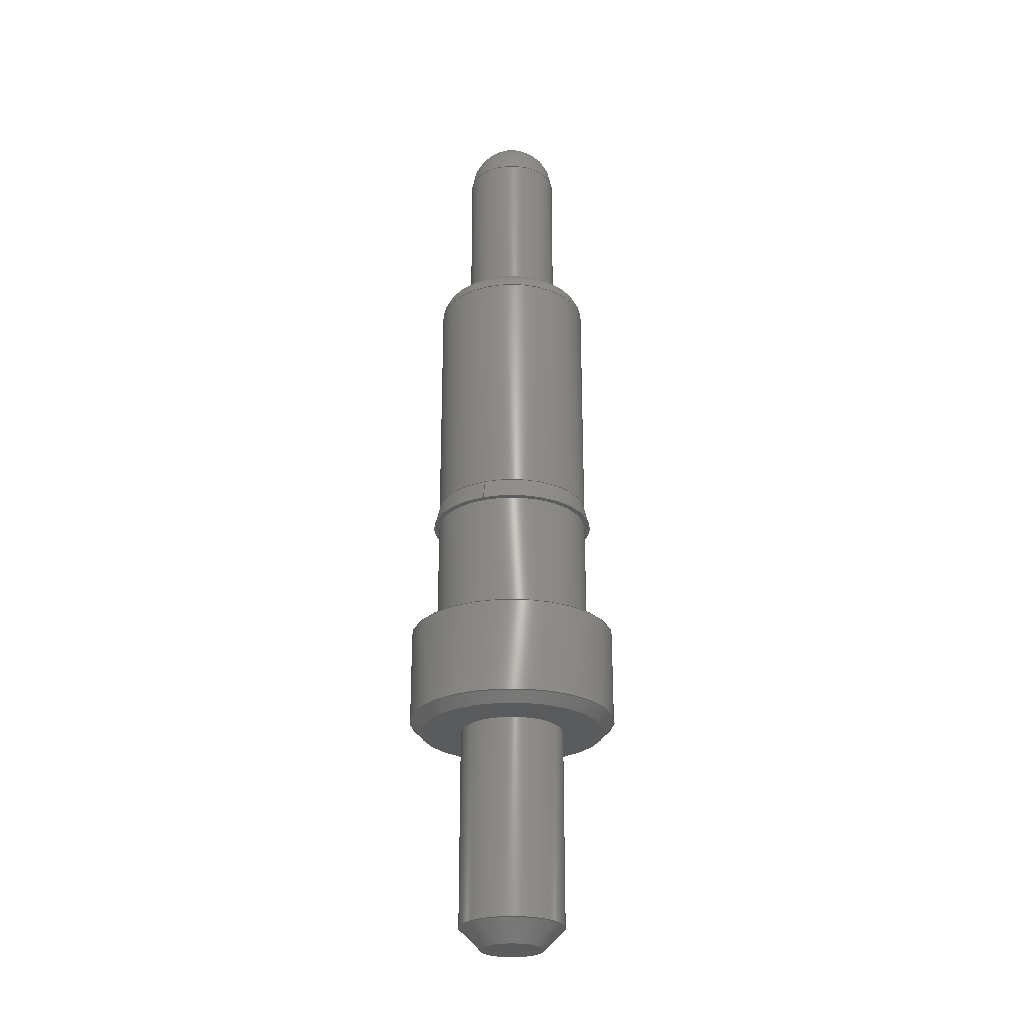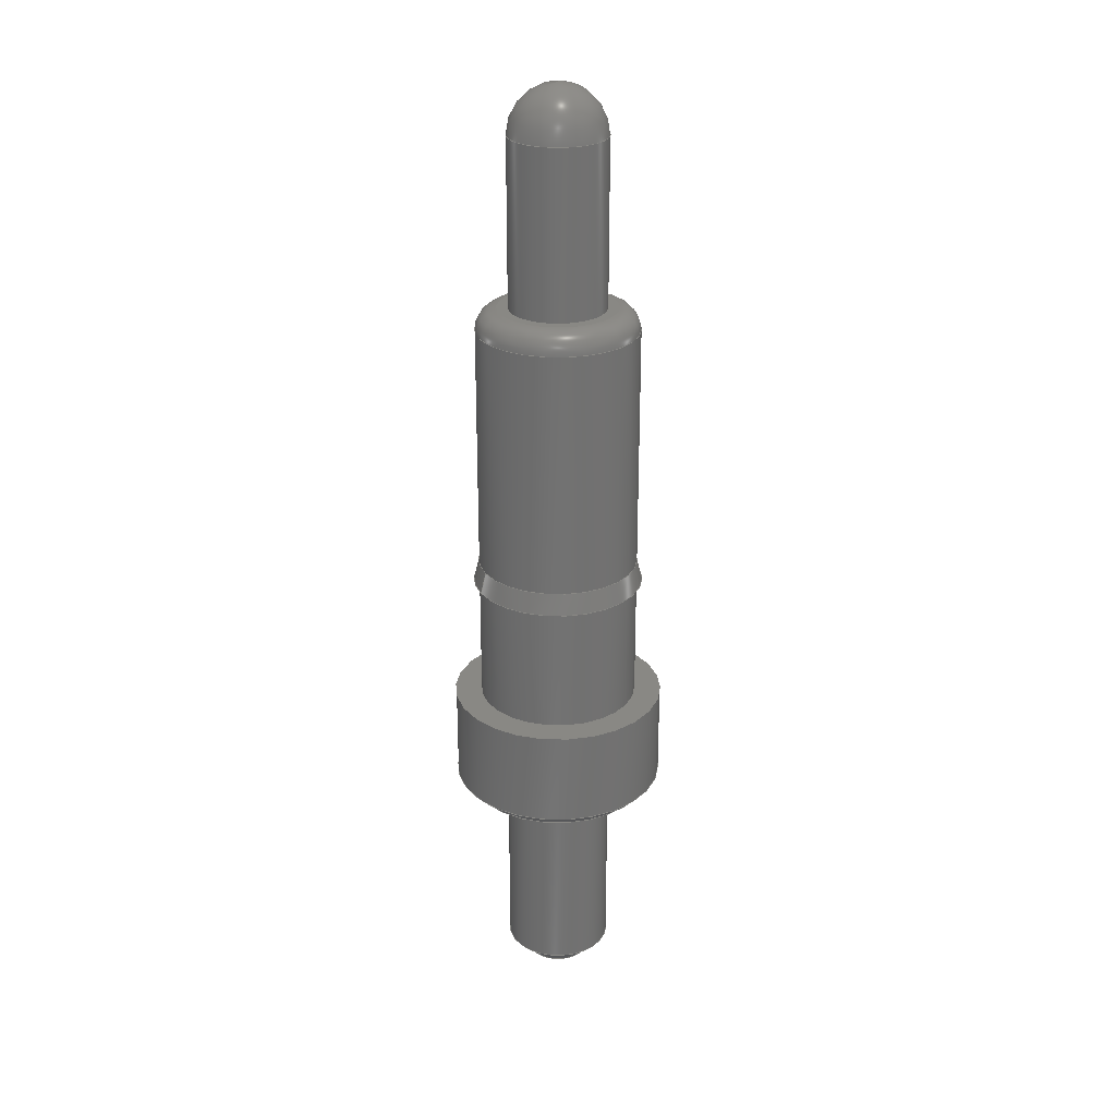
<metadata>
{"format":"step","ext":"step","renderer":"f3d","projection":"perspective","resolution":1024,"background":"white","views":[{"elev":-25.6,"azim":110.8,"up":"+Z"},{"elev":26.2,"azim":154.1,"up":"+Z"}]}
</metadata>
<code>
ISO-10303-21;
DATA;
#1=MECHANICAL_DESIGN_GEOMETRIC_PRESENTATION_REPRESENTATION('',(#4),#388);
#2=SHAPE_REPRESENTATION_RELATIONSHIP('SRR','None',#395,#3);
#3=ADVANCED_BREP_SHAPE_REPRESENTATION('',(#5),#387);
#4=STYLED_ITEM('',(#405),#5);
#5=MANIFOLD_SOLID_BREP('Body1',#203);
#6=CONICAL_SURFACE('',#227,0.775,0.245);
#7=CONICAL_SURFACE('',#240,0.95,0.7854);
#8=CONICAL_SURFACE('',#244,0.4,0.7854);
#9=SPHERICAL_SURFACE('',#225,0.45);
#10=LINE('',#339,#18);
#11=LINE('',#348,#19);
#12=LINE('',#358,#20);
#13=LINE('',#365,#21);
#14=LINE('',#369,#22);
#15=LINE('',#377,#23);
#16=LINE('',#381,#24);
#17=LINE('',#384,#25);
#18=VECTOR('',#268,0.45);
#19=VECTOR('',#277,0.775);
#20=VECTOR('',#290,0.75);
#21=VECTOR('',#299,1);
#22=VECTOR('',#304,0.95);
#23=VECTOR('',#315,0.4);
#24=VECTOR('',#320,0.5);
#25=VECTOR('',#325,0.75);
#26=CYLINDRICAL_SURFACE('',#223,0.45);
#27=CYLINDRICAL_SURFACE('',#234,0.75);
#28=CYLINDRICAL_SURFACE('',#238,1);
#29=CYLINDRICAL_SURFACE('',#246,0.5);
#30=CYLINDRICAL_SURFACE('',#249,0.75);
#31=FACE_BOUND('',#57,.T.);
#32=FACE_BOUND('',#62,.T.);
#33=FACE_BOUND('',#65,.T.);
#34=FACE_BOUND('',#72,.T.);
#35=PLANE('',#221);
#36=PLANE('',#232);
#37=PLANE('',#236);
#38=PLANE('',#242);
#39=PLANE('',#248);
#40=FACE_OUTER_BOUND('',#55,.T.);
#41=FACE_OUTER_BOUND('',#56,.T.);
#42=FACE_OUTER_BOUND('',#58,.T.);
#43=FACE_OUTER_BOUND('',#59,.T.);
#44=FACE_OUTER_BOUND('',#60,.T.);
#45=FACE_OUTER_BOUND('',#61,.T.);
#46=FACE_OUTER_BOUND('',#63,.T.);
#47=FACE_OUTER_BOUND('',#64,.T.);
#48=FACE_OUTER_BOUND('',#66,.T.);
#49=FACE_OUTER_BOUND('',#67,.T.);
#50=FACE_OUTER_BOUND('',#68,.T.);
#51=FACE_OUTER_BOUND('',#69,.T.);
#52=FACE_OUTER_BOUND('',#70,.T.);
#53=FACE_OUTER_BOUND('',#71,.T.);
#54=FACE_OUTER_BOUND('',#73,.T.);
#55=EDGE_LOOP('',(#135,#136,#137,#138));
#56=EDGE_LOOP('',(#139));
#57=EDGE_LOOP('',(#140));
#58=EDGE_LOOP('',(#141,#142,#143,#144));
#59=EDGE_LOOP('',(#145,#146,#147));
#60=EDGE_LOOP('',(#148,#149,#150,#151,#152,#153));
#61=EDGE_LOOP('',(#154,#155));
#62=EDGE_LOOP('',(#156));
#63=EDGE_LOOP('',(#157,#158,#159,#160));
#64=EDGE_LOOP('',(#161));
#65=EDGE_LOOP('',(#162));
#66=EDGE_LOOP('',(#163,#164,#165,#166));
#67=EDGE_LOOP('',(#167,#168,#169,#170));
#68=EDGE_LOOP('',(#171));
#69=EDGE_LOOP('',(#172,#173,#174,#175));
#70=EDGE_LOOP('',(#176,#177,#178,#179));
#71=EDGE_LOOP('',(#180));
#72=EDGE_LOOP('',(#181));
#73=EDGE_LOOP('',(#182,#183,#184,#185,#186));
#74=CIRCLE('',#218,0.55);
#75=CIRCLE('',#219,0.2);
#76=CIRCLE('',#220,0.75);
#77=CIRCLE('',#222,0.45);
#78=CIRCLE('',#224,0.45);
#79=CIRCLE('',#226,0.45);
#80=CIRCLE('',#228,0.8);
#81=CIRCLE('',#229,0.75);
#82=CIRCLE('',#230,0.75);
#83=CIRCLE('',#231,0.8);
#84=CIRCLE('',#233,0.75);
#85=CIRCLE('',#235,0.75);
#86=CIRCLE('',#237,1);
#87=CIRCLE('',#239,1);
#88=CIRCLE('',#241,0.9);
#89=CIRCLE('',#243,0.3);
#90=CIRCLE('',#245,0.5);
#91=CIRCLE('',#247,0.5);
#92=VERTEX_POINT('',#328);
#93=VERTEX_POINT('',#330);
#94=VERTEX_POINT('',#334);
#95=VERTEX_POINT('',#337);
#96=VERTEX_POINT('',#341);
#97=VERTEX_POINT('',#344);
#98=VERTEX_POINT('',#345);
#99=VERTEX_POINT('',#347);
#100=VERTEX_POINT('',#349);
#101=VERTEX_POINT('',#354);
#102=VERTEX_POINT('',#357);
#103=VERTEX_POINT('',#361);
#104=VERTEX_POINT('',#364);
#105=VERTEX_POINT('',#368);
#106=VERTEX_POINT('',#372);
#107=VERTEX_POINT('',#375);
#108=VERTEX_POINT('',#379);
#109=EDGE_CURVE('',#92,#92,#74,.T.);
#110=EDGE_CURVE('',#92,#93,#75,.T.);
#111=EDGE_CURVE('',#93,#93,#76,.T.);
#112=EDGE_CURVE('',#94,#94,#77,.T.);
#113=EDGE_CURVE('',#95,#95,#78,.T.);
#114=EDGE_CURVE('',#95,#94,#10,.T.);
#115=EDGE_CURVE('',#96,#95,#79,.T.);
#116=EDGE_CURVE('',#97,#98,#80,.T.);
#117=EDGE_CURVE('',#98,#99,#11,.T.);
#118=EDGE_CURVE('',#99,#100,#81,.T.);
#119=EDGE_CURVE('',#100,#99,#82,.T.);
#120=EDGE_CURVE('',#98,#97,#83,.T.);
#121=EDGE_CURVE('',#101,#101,#84,.T.);
#122=EDGE_CURVE('',#101,#102,#12,.T.);
#123=EDGE_CURVE('',#102,#102,#85,.T.);
#124=EDGE_CURVE('',#103,#103,#86,.T.);
#125=EDGE_CURVE('',#103,#104,#13,.T.);
#126=EDGE_CURVE('',#104,#104,#87,.T.);
#127=EDGE_CURVE('',#104,#105,#14,.T.);
#128=EDGE_CURVE('',#105,#105,#88,.T.);
#129=EDGE_CURVE('',#106,#106,#89,.T.);
#130=EDGE_CURVE('',#107,#107,#90,.T.);
#131=EDGE_CURVE('',#107,#106,#15,.T.);
#132=EDGE_CURVE('',#108,#108,#91,.T.);
#133=EDGE_CURVE('',#108,#107,#16,.T.);
#134=EDGE_CURVE('',#93,#100,#17,.T.);
#135=ORIENTED_EDGE('',*,*,#109,.T.);
#136=ORIENTED_EDGE('',*,*,#110,.T.);
#137=ORIENTED_EDGE('',*,*,#111,.F.);
#138=ORIENTED_EDGE('',*,*,#110,.F.);
#139=ORIENTED_EDGE('',*,*,#109,.F.);
#140=ORIENTED_EDGE('',*,*,#112,.F.);
#141=ORIENTED_EDGE('',*,*,#113,.T.);
#142=ORIENTED_EDGE('',*,*,#114,.T.);
#143=ORIENTED_EDGE('',*,*,#112,.T.);
#144=ORIENTED_EDGE('',*,*,#114,.F.);
#145=ORIENTED_EDGE('',*,*,#113,.F.);
#146=ORIENTED_EDGE('',*,*,#115,.F.);
#147=ORIENTED_EDGE('',*,*,#115,.T.);
#148=ORIENTED_EDGE('',*,*,#116,.T.);
#149=ORIENTED_EDGE('',*,*,#117,.T.);
#150=ORIENTED_EDGE('',*,*,#118,.T.);
#151=ORIENTED_EDGE('',*,*,#119,.T.);
#152=ORIENTED_EDGE('',*,*,#117,.F.);
#153=ORIENTED_EDGE('',*,*,#120,.T.);
#154=ORIENTED_EDGE('',*,*,#116,.F.);
#155=ORIENTED_EDGE('',*,*,#120,.F.);
#156=ORIENTED_EDGE('',*,*,#121,.F.);
#157=ORIENTED_EDGE('',*,*,#121,.T.);
#158=ORIENTED_EDGE('',*,*,#122,.T.);
#159=ORIENTED_EDGE('',*,*,#123,.T.);
#160=ORIENTED_EDGE('',*,*,#122,.F.);
#161=ORIENTED_EDGE('',*,*,#124,.F.);
#162=ORIENTED_EDGE('',*,*,#123,.F.);
#163=ORIENTED_EDGE('',*,*,#124,.T.);
#164=ORIENTED_EDGE('',*,*,#125,.T.);
#165=ORIENTED_EDGE('',*,*,#126,.F.);
#166=ORIENTED_EDGE('',*,*,#125,.F.);
#167=ORIENTED_EDGE('',*,*,#126,.T.);
#168=ORIENTED_EDGE('',*,*,#127,.T.);
#169=ORIENTED_EDGE('',*,*,#128,.F.);
#170=ORIENTED_EDGE('',*,*,#127,.F.);
#171=ORIENTED_EDGE('',*,*,#129,.F.);
#172=ORIENTED_EDGE('',*,*,#130,.F.);
#173=ORIENTED_EDGE('',*,*,#131,.T.);
#174=ORIENTED_EDGE('',*,*,#129,.T.);
#175=ORIENTED_EDGE('',*,*,#131,.F.);
#176=ORIENTED_EDGE('',*,*,#132,.F.);
#177=ORIENTED_EDGE('',*,*,#133,.T.);
#178=ORIENTED_EDGE('',*,*,#130,.T.);
#179=ORIENTED_EDGE('',*,*,#133,.F.);
#180=ORIENTED_EDGE('',*,*,#128,.T.);
#181=ORIENTED_EDGE('',*,*,#132,.T.);
#182=ORIENTED_EDGE('',*,*,#111,.T.);
#183=ORIENTED_EDGE('',*,*,#134,.T.);
#184=ORIENTED_EDGE('',*,*,#118,.F.);
#185=ORIENTED_EDGE('',*,*,#119,.F.);
#186=ORIENTED_EDGE('',*,*,#134,.F.);
#187=TOROIDAL_SURFACE('',#217,0.55,0.2);
#188=ADVANCED_FACE('',(#40),#187,.T.);
#189=ADVANCED_FACE('',(#41,#31),#35,.T.);
#190=ADVANCED_FACE('',(#42),#26,.T.);
#191=ADVANCED_FACE('',(#43),#9,.T.);
#192=ADVANCED_FACE('',(#44),#6,.T.);
#193=ADVANCED_FACE('',(#45,#32),#36,.F.);
#194=ADVANCED_FACE('',(#46),#27,.T.);
#195=ADVANCED_FACE('',(#47,#33),#37,.T.);
#196=ADVANCED_FACE('',(#48),#28,.T.);
#197=ADVANCED_FACE('',(#49),#7,.T.);
#198=ADVANCED_FACE('',(#50),#38,.F.);
#199=ADVANCED_FACE('',(#51),#8,.T.);
#200=ADVANCED_FACE('',(#52),#29,.T.);
#201=ADVANCED_FACE('',(#53,#34),#39,.F.);
#202=ADVANCED_FACE('',(#54),#30,.T.);
#203=CLOSED_SHELL('',(#188,#189,#190,#191,#192,#193,#194,#195,#196,#197,
#198,#199,#200,#201,#202));
#204=DERIVED_UNIT_ELEMENT(#206,1);
#205=DERIVED_UNIT_ELEMENT(#390,3);
#206=(
MASS_UNIT()
NAMED_UNIT(*)
SI_UNIT(.KILO.,.GRAM.)
);
#207=DERIVED_UNIT((#204,#205));
#208=MEASURE_REPRESENTATION_ITEM('density measure',
POSITIVE_RATIO_MEASURE(7850),#207);
#209=PROPERTY_DEFINITION_REPRESENTATION(#214,#211);
#210=PROPERTY_DEFINITION_REPRESENTATION(#215,#212);
#211=REPRESENTATION('material name',(#213),#387);
#212=REPRESENTATION('density',(#208),#387);
#213=DESCRIPTIVE_REPRESENTATION_ITEM('Steel','Steel');
#214=PROPERTY_DEFINITION('material property','material name',#397);
#215=PROPERTY_DEFINITION('material property','density of part',#397);
#216=AXIS2_PLACEMENT_3D('placement',#326,#250,#251);
#217=AXIS2_PLACEMENT_3D('',#327,#252,#253);
#218=AXIS2_PLACEMENT_3D('',#329,#254,#255);
#219=AXIS2_PLACEMENT_3D('',#331,#256,#257);
#220=AXIS2_PLACEMENT_3D('',#332,#258,#259);
#221=AXIS2_PLACEMENT_3D('',#333,#260,#261);
#222=AXIS2_PLACEMENT_3D('',#335,#262,#263);
#223=AXIS2_PLACEMENT_3D('',#336,#264,#265);
#224=AXIS2_PLACEMENT_3D('',#338,#266,#267);
#225=AXIS2_PLACEMENT_3D('',#340,#269,#270);
#226=AXIS2_PLACEMENT_3D('',#342,#271,#272);
#227=AXIS2_PLACEMENT_3D('',#343,#273,#274);
#228=AXIS2_PLACEMENT_3D('',#346,#275,#276);
#229=AXIS2_PLACEMENT_3D('',#350,#278,#279);
#230=AXIS2_PLACEMENT_3D('',#351,#280,#281);
#231=AXIS2_PLACEMENT_3D('',#352,#282,#283);
#232=AXIS2_PLACEMENT_3D('',#353,#284,#285);
#233=AXIS2_PLACEMENT_3D('',#355,#286,#287);
#234=AXIS2_PLACEMENT_3D('',#356,#288,#289);
#235=AXIS2_PLACEMENT_3D('',#359,#291,#292);
#236=AXIS2_PLACEMENT_3D('',#360,#293,#294);
#237=AXIS2_PLACEMENT_3D('',#362,#295,#296);
#238=AXIS2_PLACEMENT_3D('',#363,#297,#298);
#239=AXIS2_PLACEMENT_3D('',#366,#300,#301);
#240=AXIS2_PLACEMENT_3D('',#367,#302,#303);
#241=AXIS2_PLACEMENT_3D('',#370,#305,#306);
#242=AXIS2_PLACEMENT_3D('',#371,#307,#308);
#243=AXIS2_PLACEMENT_3D('',#373,#309,#310);
#244=AXIS2_PLACEMENT_3D('',#374,#311,#312);
#245=AXIS2_PLACEMENT_3D('',#376,#313,#314);
#246=AXIS2_PLACEMENT_3D('',#378,#316,#317);
#247=AXIS2_PLACEMENT_3D('',#380,#318,#319);
#248=AXIS2_PLACEMENT_3D('',#382,#321,#322);
#249=AXIS2_PLACEMENT_3D('',#383,#323,#324);
#250=DIRECTION('axis',(0,0,1));
#251=DIRECTION('refdir',(1,0,0));
#252=DIRECTION('center_axis',(0,-2.22e-16,1));
#253=DIRECTION('ref_axis',(1,0,0));
#254=DIRECTION('center_axis',(0,2.22e-16,-1));
#255=DIRECTION('ref_axis',(1,0,0));
#256=DIRECTION('center_axis',(1.225e-16,-1,-2.22e-16));
#257=DIRECTION('ref_axis',(-1,-1.225e-16,0));
#258=DIRECTION('center_axis',(0,2.22e-16,-1));
#259=DIRECTION('ref_axis',(1,0,0));
#260=DIRECTION('center_axis',(0,-2.22e-16,1));
#261=DIRECTION('ref_axis',(1,0,0));
#262=DIRECTION('center_axis',(0,-2.22e-16,1));
#263=DIRECTION('ref_axis',(1,0,0));
#264=DIRECTION('center_axis',(0,-2.22e-16,1));
#265=DIRECTION('ref_axis',(1,0,0));
#266=DIRECTION('center_axis',(0,2.22e-16,-1));
#267=DIRECTION('ref_axis',(1,0,0));
#268=DIRECTION('',(0,2.22e-16,-1));
#269=DIRECTION('center_axis',(6.123e-17,-2.22e-16,
1));
#270=DIRECTION('ref_axis',(1,0,0));
#271=DIRECTION('center_axis',(1.225e-16,-1,-2.22e-16));
#272=DIRECTION('ref_axis',(-1,-1.225e-16,0));
#273=DIRECTION('center_axis',(0,2.22e-16,-1));
#274=DIRECTION('ref_axis',(-1,0,0));
#275=DIRECTION('center_axis',(0,-2.22e-16,1));
#276=DIRECTION('ref_axis',(1,0,0));
#277=DIRECTION('',(-0.2425,-1.857e-16,0.9701));
#278=DIRECTION('center_axis',(0,2.22e-16,-1));
#279=DIRECTION('ref_axis',(1,0,0));
#280=DIRECTION('center_axis',(0,2.22e-16,-1));
#281=DIRECTION('ref_axis',(1,0,0));
#282=DIRECTION('center_axis',(0,-2.22e-16,1));
#283=DIRECTION('ref_axis',(1,0,0));
#284=DIRECTION('center_axis',(0,-2.22e-16,1));
#285=DIRECTION('ref_axis',(1,0,0));
#286=DIRECTION('center_axis',(0,2.22e-16,-1));
#287=DIRECTION('ref_axis',(1,0,0));
#288=DIRECTION('center_axis',(0,-2.22e-16,1));
#289=DIRECTION('ref_axis',(1,0,0));
#290=DIRECTION('',(0,2.22e-16,-1));
#291=DIRECTION('center_axis',(0,-2.22e-16,1));
#292=DIRECTION('ref_axis',(1,0,0));
#293=DIRECTION('center_axis',(0,-2.22e-16,1));
#294=DIRECTION('ref_axis',(1,0,0));
#295=DIRECTION('center_axis',(0,2.22e-16,-1));
#296=DIRECTION('ref_axis',(1,0,0));
#297=DIRECTION('center_axis',(0,-2.22e-16,1));
#298=DIRECTION('ref_axis',(1,0,0));
#299=DIRECTION('',(0,2.22e-16,-1));
#300=DIRECTION('center_axis',(0,2.22e-16,-1));
#301=DIRECTION('ref_axis',(1,0,0));
#302=DIRECTION('center_axis',(0,-2.22e-16,1));
#303=DIRECTION('ref_axis',(1,0,0));
#304=DIRECTION('',(0.7071,2.436e-16,-0.7071));
#305=DIRECTION('center_axis',(0,2.22e-16,-1));
#306=DIRECTION('ref_axis',(1,0,0));
#307=DIRECTION('center_axis',(0,-2.22e-16,1));
#308=DIRECTION('ref_axis',(1,0,0));
#309=DIRECTION('center_axis',(0,-2.22e-16,1));
#310=DIRECTION('ref_axis',(1,0,0));
#311=DIRECTION('center_axis',(0,-2.22e-16,1));
#312=DIRECTION('ref_axis',(1,0,0));
#313=DIRECTION('center_axis',(0,-2.22e-16,1));
#314=DIRECTION('ref_axis',(1,0,0));
#315=DIRECTION('',(0.7071,2.436e-16,-0.7071));
#316=DIRECTION('center_axis',(0,-2.22e-16,1));
#317=DIRECTION('ref_axis',(1,0,0));
#318=DIRECTION('center_axis',(0,-2.22e-16,1));
#319=DIRECTION('ref_axis',(1,0,0));
#320=DIRECTION('',(0,2.22e-16,-1));
#321=DIRECTION('center_axis',(0,-2.22e-16,1));
#322=DIRECTION('ref_axis',(1,0,0));
#323=DIRECTION('center_axis',(0,-2.22e-16,1));
#324=DIRECTION('ref_axis',(1,0,0));
#325=DIRECTION('',(0,2.22e-16,-1));
#326=CARTESIAN_POINT('',(0,0,0));
#327=CARTESIAN_POINT('Origin',(0,-8.327e-16,4.7));
#328=CARTESIAN_POINT('',(-0.55,-8.327e-16,4.9));
#329=CARTESIAN_POINT('Origin',(0,-8.327e-16,4.9));
#330=CARTESIAN_POINT('',(-0.75,-8.327e-16,4.7));
#331=CARTESIAN_POINT('Origin',(-0.55,-9e-16,4.7));
#332=CARTESIAN_POINT('Origin',(0,-8.327e-16,4.7));
#333=CARTESIAN_POINT('Origin',(0,-8.327e-16,4.9));
#334=CARTESIAN_POINT('',(-0.45,-8.327e-16,4.9));
#335=CARTESIAN_POINT('Origin',(0,-8.327e-16,4.9));
#336=CARTESIAN_POINT('Origin',(0,8.327e-16,-3.915));
#337=CARTESIAN_POINT('',(-0.45,-1.388e-15,6.45));
#338=CARTESIAN_POINT('Origin',(0,-1.388e-15,6.45));
#339=CARTESIAN_POINT('',(-0.45,7.776e-16,-3.915));
#340=CARTESIAN_POINT('Origin',(0,-1.388e-15,6.45));
#341=CARTESIAN_POINT('',(-2.755e-17,-1.488e-15,6.9));
#342=CARTESIAN_POINT('Origin',(0,-1.388e-15,6.45));
#343=CARTESIAN_POINT('Origin',(0,-5.551e-16,2.3));
#344=CARTESIAN_POINT('',(-0.8,-5.551e-16,2.2));
#345=CARTESIAN_POINT('',(0.8,-6.309e-16,2.2));
#346=CARTESIAN_POINT('Origin',(0,-5.551e-16,2.2));
#347=CARTESIAN_POINT('',(0.75,-6.692e-16,2.4));
#348=CARTESIAN_POINT('',(0.775,-6.5e-16,2.3));
#349=CARTESIAN_POINT('',(-0.75,-5.551e-16,2.4));
#350=CARTESIAN_POINT('Origin',(0,-5.551e-16,2.4));
#351=CARTESIAN_POINT('Origin',(0,-5.551e-16,2.4));
#352=CARTESIAN_POINT('Origin',(0,-5.551e-16,2.2));
#353=CARTESIAN_POINT('Origin',(0,-5.551e-16,2.2));
#354=CARTESIAN_POINT('',(-0.75,-5.551e-16,2.2));
#355=CARTESIAN_POINT('Origin',(0,-5.551e-16,2.2));
#356=CARTESIAN_POINT('Origin',(0,5.551e-16,-2.615));
#357=CARTESIAN_POINT('',(-0.75,0,1));
#358=CARTESIAN_POINT('',(-0.75,4.633e-16,-2.615));
#359=CARTESIAN_POINT('Origin',(0,0,1));
#360=CARTESIAN_POINT('Origin',(0,0,1));
#361=CARTESIAN_POINT('',(-1,0,1));
#362=CARTESIAN_POINT('Origin',(0,0,1));
#363=CARTESIAN_POINT('Origin',(0,5.551e-16,-2.615));
#364=CARTESIAN_POINT('',(-1,0,0.1));
#365=CARTESIAN_POINT('',(-1,4.326e-16,-2.615));
#366=CARTESIAN_POINT('Origin',(0,0,0.1));
#367=CARTESIAN_POINT('Origin',(0,0,0.05));
#368=CARTESIAN_POINT('',(-0.9,0,0));
#369=CARTESIAN_POINT('',(-0.95,-1.163e-16,0.05));
#370=CARTESIAN_POINT('Origin',(0,0,0));
#371=CARTESIAN_POINT('Origin',(0,5.551e-16,-2.1));
#372=CARTESIAN_POINT('',(-0.3,5.551e-16,-2.1));
#373=CARTESIAN_POINT('Origin',(0,5.551e-16,-2.1));
#374=CARTESIAN_POINT('Origin',(0,5.551e-16,-2));
#375=CARTESIAN_POINT('',(-0.5,5.551e-16,-1.9));
#376=CARTESIAN_POINT('Origin',(0,5.551e-16,-1.9));
#377=CARTESIAN_POINT('',(-0.4,5.061e-16,-2));
#378=CARTESIAN_POINT('Origin',(0,5.551e-16,-2.615));
#379=CARTESIAN_POINT('',(-0.5,0,0));
#380=CARTESIAN_POINT('Origin',(0,0,0));
#381=CARTESIAN_POINT('',(-0.5,4.939e-16,-2.615));
#382=CARTESIAN_POINT('Origin',(0,0,0));
#383=CARTESIAN_POINT('Origin',(0,5.551e-16,-2.615));
#384=CARTESIAN_POINT('',(-0.75,4.633e-16,-2.615));
#385=UNCERTAINTY_MEASURE_WITH_UNIT(LENGTH_MEASURE(0.01),#389,
'DISTANCE_ACCURACY_VALUE',
'Maximum model space distance between geometric entities at asserted c
onnectivities');
#386=UNCERTAINTY_MEASURE_WITH_UNIT(LENGTH_MEASURE(0.01),#389,
'DISTANCE_ACCURACY_VALUE',
'Maximum model space distance between geometric entities at asserted c
onnectivities');
#387=(
GEOMETRIC_REPRESENTATION_CONTEXT(3)
GLOBAL_UNCERTAINTY_ASSIGNED_CONTEXT((#385))
GLOBAL_UNIT_ASSIGNED_CONTEXT((#389,#391,#392))
REPRESENTATION_CONTEXT('','3D')
);
#388=(
GEOMETRIC_REPRESENTATION_CONTEXT(3)
GLOBAL_UNCERTAINTY_ASSIGNED_CONTEXT((#386))
GLOBAL_UNIT_ASSIGNED_CONTEXT((#389,#391,#392))
REPRESENTATION_CONTEXT('','3D')
);
#389=(
LENGTH_UNIT()
NAMED_UNIT(*)
SI_UNIT(.MILLI.,.METRE.)
);
#390=(
LENGTH_UNIT()
NAMED_UNIT(*)
SI_UNIT($,.METRE.)
);
#391=(
NAMED_UNIT(*)
PLANE_ANGLE_UNIT()
SI_UNIT($,.RADIAN.)
);
#392=(
NAMED_UNIT(*)
SI_UNIT($,.STERADIAN.)
SOLID_ANGLE_UNIT()
);
#393=SHAPE_DEFINITION_REPRESENTATION(#394,#395);
#394=PRODUCT_DEFINITION_SHAPE('',$,#397);
#395=SHAPE_REPRESENTATION('',(#216),#387);
#396=PRODUCT_DEFINITION_CONTEXT('part definition',#401,'design');
#397=PRODUCT_DEFINITION('China 9mm Pogo Pin','China 9mm Pogo Pin v1',#398,
#396);
#398=PRODUCT_DEFINITION_FORMATION('',$,#403);
#399=PRODUCT_RELATED_PRODUCT_CATEGORY('China 9mm Pogo Pin v1',
'China 9mm Pogo Pin v1',(#403));
#400=APPLICATION_PROTOCOL_DEFINITION('international standard',
'automotive_design',2009,#401);
#401=APPLICATION_CONTEXT(
'Core Data for Automotive Mechanical Design Process');
#402=PRODUCT_CONTEXT('part definition',#401,'mechanical');
#403=PRODUCT('China 9mm Pogo Pin','China 9mm Pogo Pin v1',$,(#402));
#404=PRESENTATION_STYLE_ASSIGNMENT((#406));
#405=PRESENTATION_STYLE_ASSIGNMENT((#407));
#406=SURFACE_STYLE_USAGE(.BOTH.,#408);
#407=SURFACE_STYLE_USAGE(.BOTH.,#409);
#408=SURFACE_SIDE_STYLE('',(#410));
#409=SURFACE_SIDE_STYLE('',(#411));
#410=SURFACE_STYLE_FILL_AREA(#412);
#411=SURFACE_STYLE_FILL_AREA(#413);
#412=FILL_AREA_STYLE('Steel - Satin',(#414));
#413=FILL_AREA_STYLE('Opaque(255,206,117)',(#415));
#414=FILL_AREA_STYLE_COLOUR('Steel - Satin',#416);
#415=FILL_AREA_STYLE_COLOUR('Opaque(255,206,117)',#417);
#416=COLOUR_RGB('Steel - Satin',0.6275,0.6275,0.6275);
#417=COLOUR_RGB('Opaque(255,206,117)',1,0.8078,0.4588);
ENDSEC;
END-ISO-10303-21;

</code>
